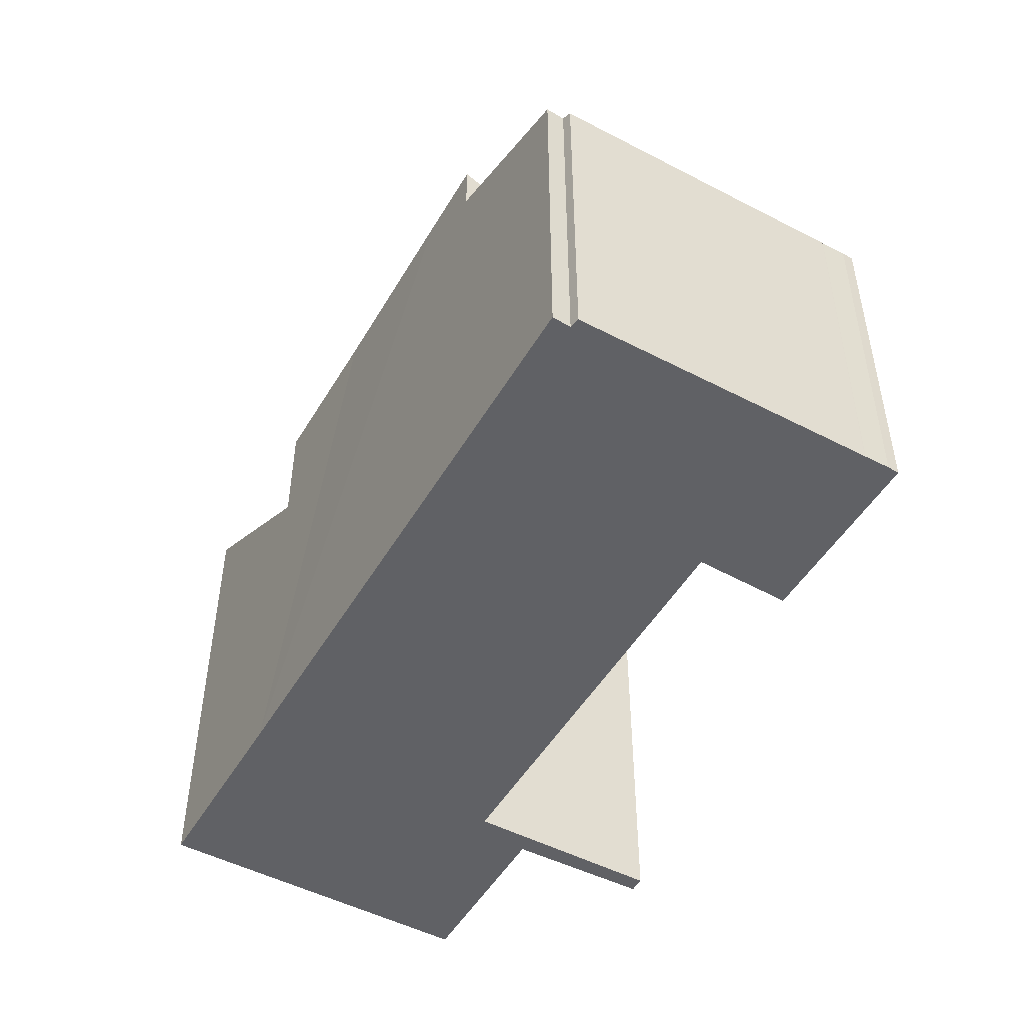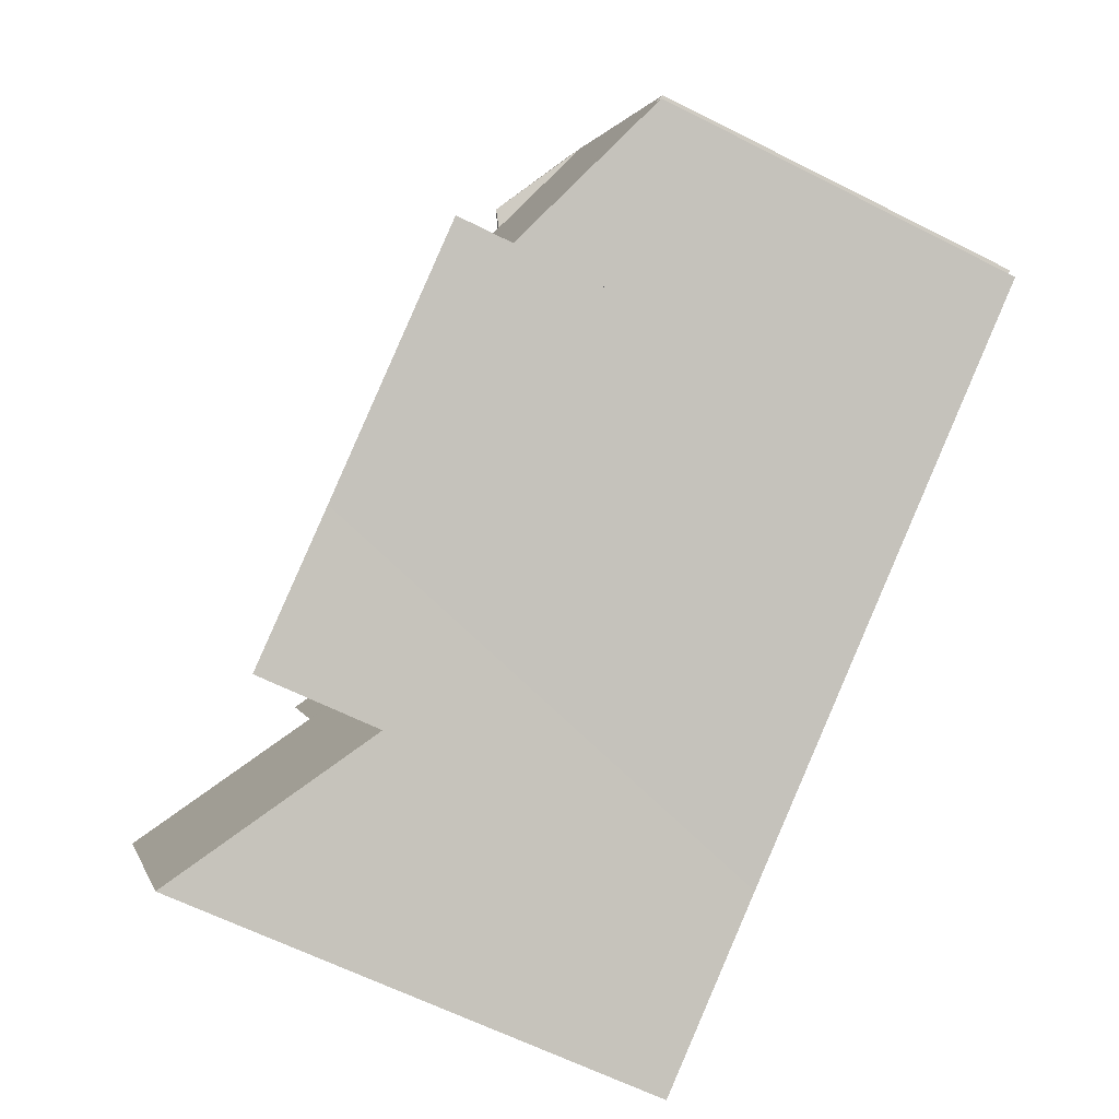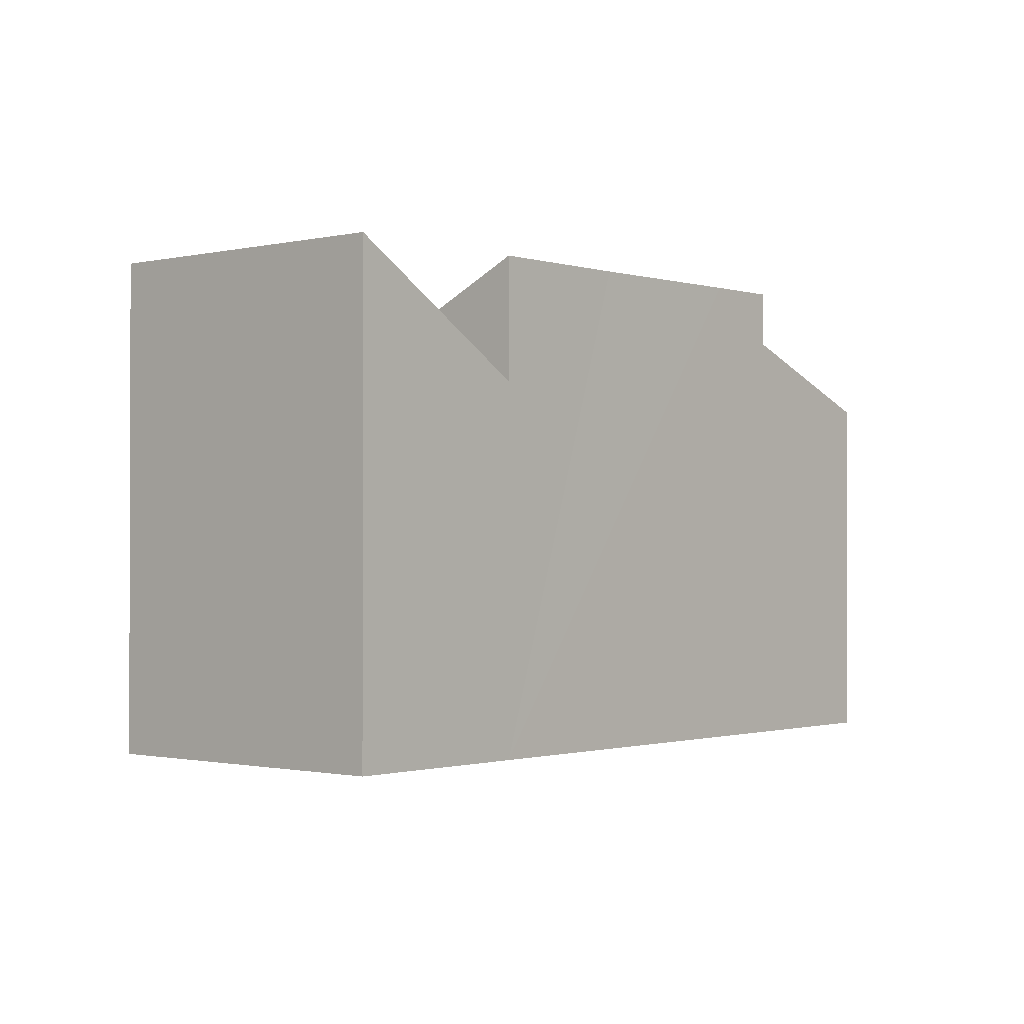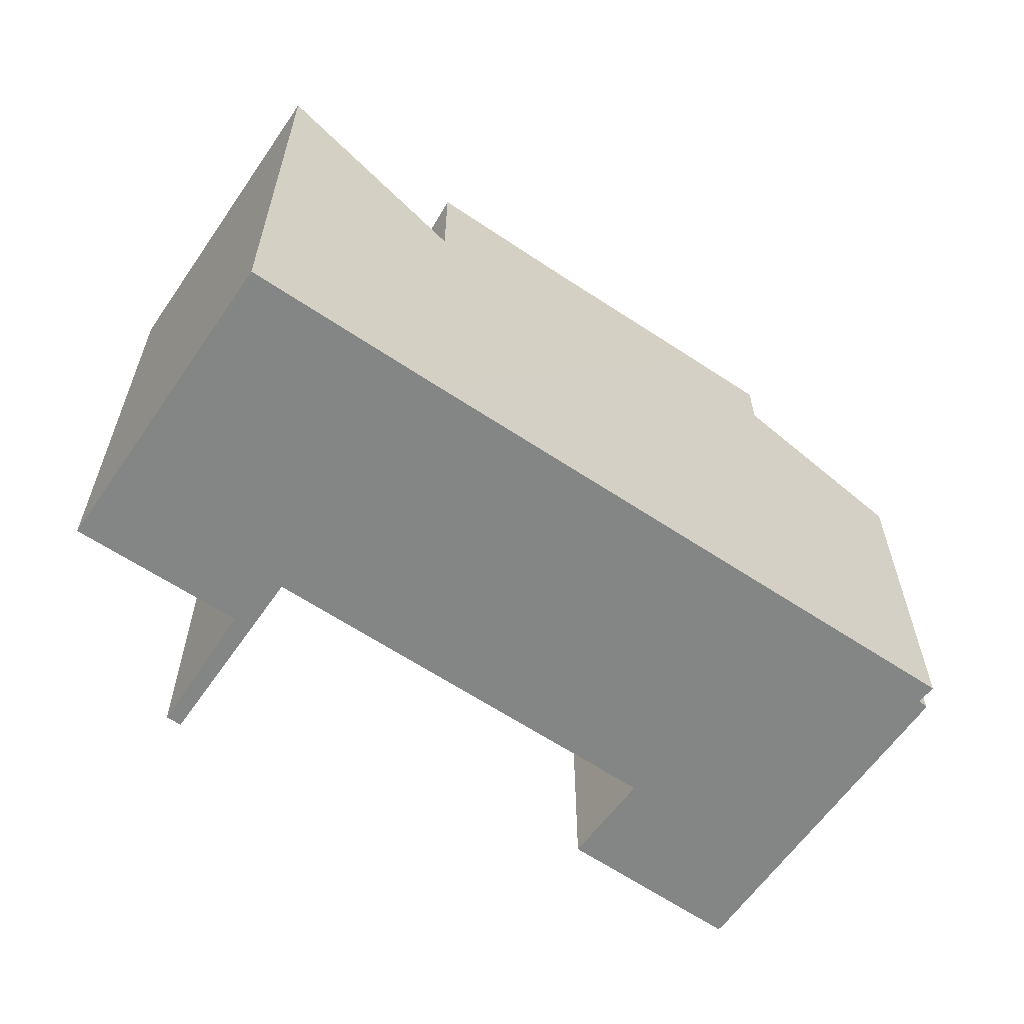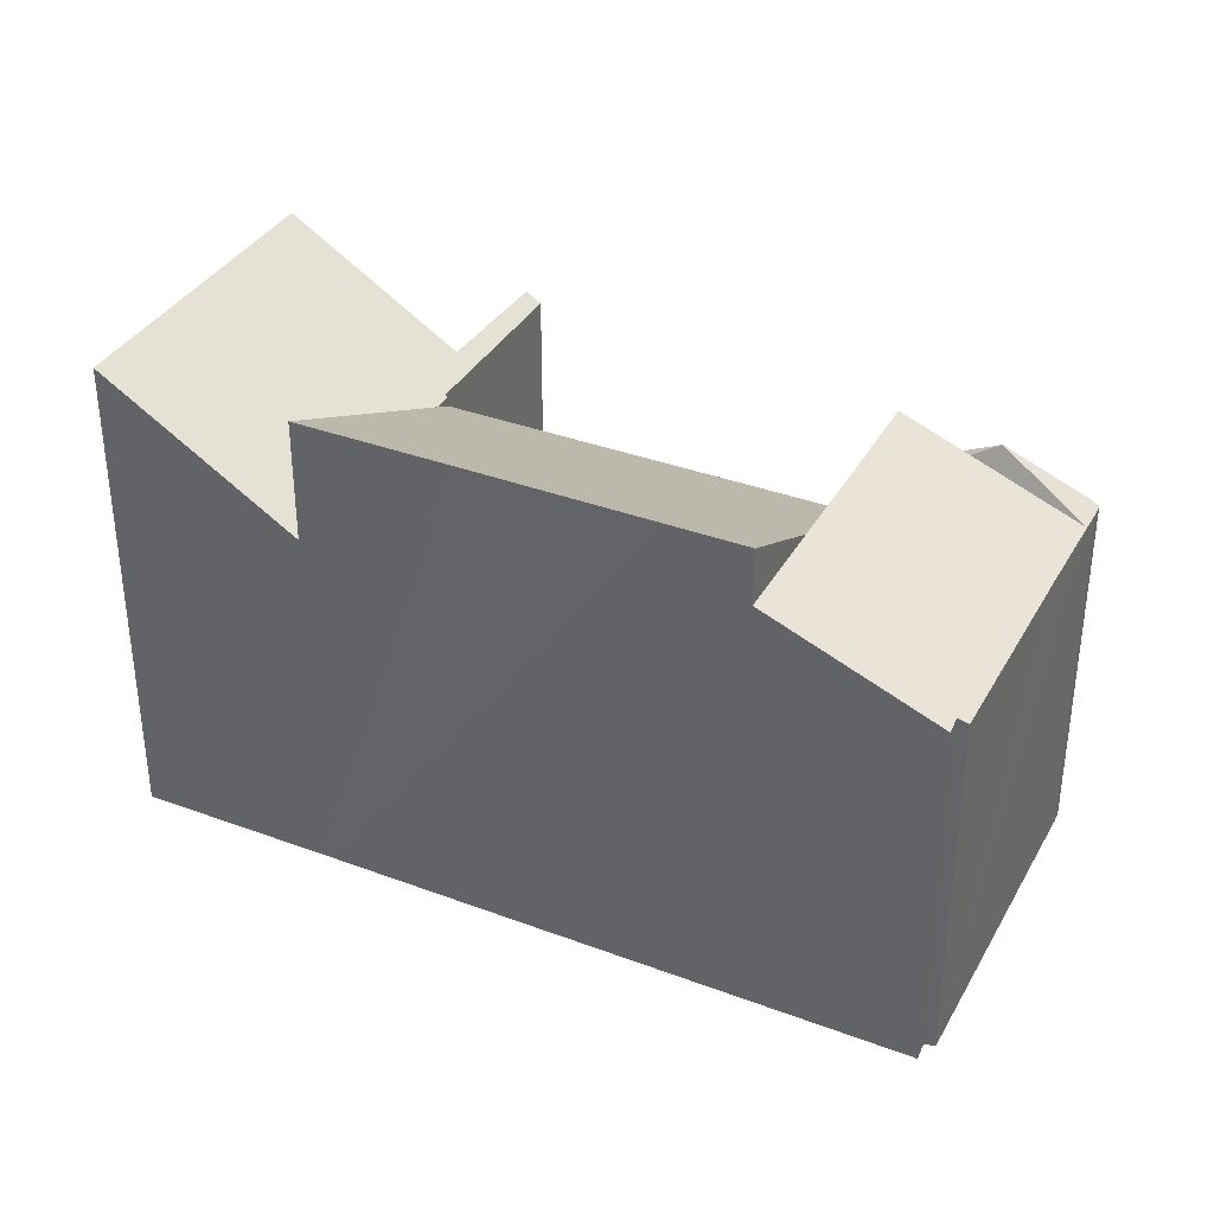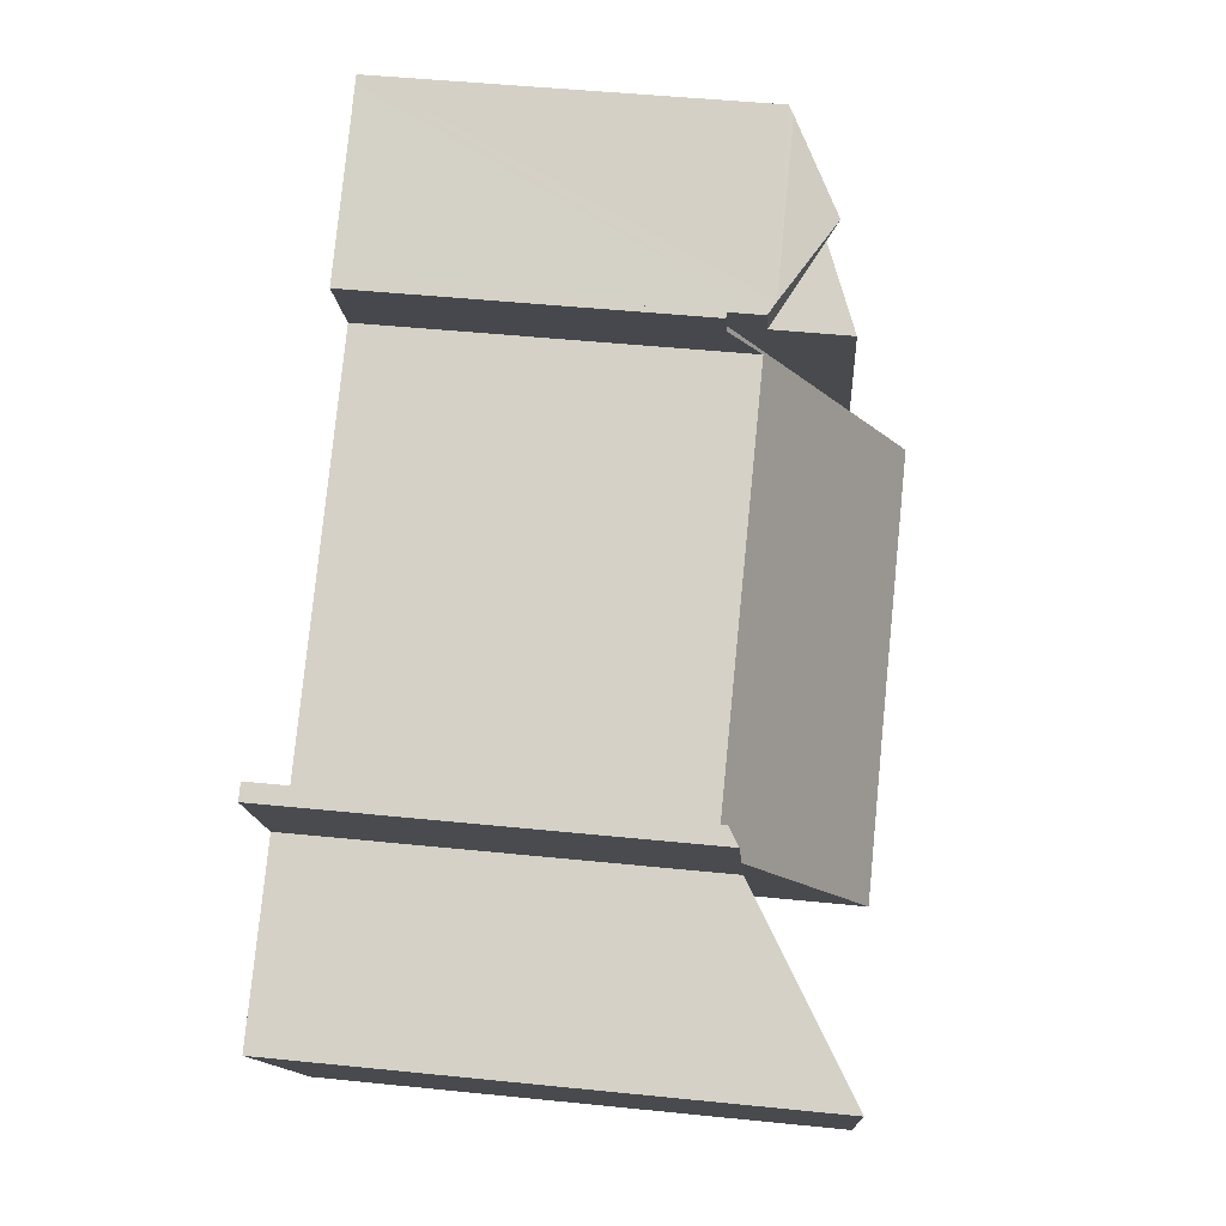
<metadata>
{"format":"obj","ext":"obj","renderer":"f3d","projection":"perspective","resolution":1024,"background":"white","views":[{"elev":-49.9,"azim":-90.1,"up":"+Y"},{"elev":-62.5,"azim":-117.2,"up":"+Z"},{"elev":-1.0,"azim":160.6,"up":"+Y"},{"elev":-61.6,"azim":175.2,"up":"+Y"},{"elev":35.9,"azim":-124.3,"up":"+Y"},{"elev":48.1,"azim":96.5,"up":"+Z"}]}
</metadata>
<code>
v  25.18 14 -2.407
v  25.27 14.06 -2.456
v  24.79 14 -3.091
v  20.11 14 -11.34
v  28.65 18.69 -11.76
v  26.74 18.69 -15.12
v  31.61 18.69 -6.549
v  31.86 18.69 -6.094
v  32.18 18.69 -5.535
v  32.92 18.69 -4.227
v  26.99 14.51 -0.883
v  26.41 14.06 -0.439
v  27.04 14.5 -0.794
v  29.54 14.44 3.827
v  29 14.06 4.125
v  25.27 1.504e-16 -2.456
v  29 -2.526e-16 4.125
v  26.41 2.688e-17 -0.439
v  20.11 6.943e-16 -11.34
v  25.18 1.474e-16 -2.407
v  24.79 1.893e-16 -3.091
v  29.54 -2.343e-16 3.827
v  32.92 2.588e-16 -4.227
v  26.99 5.407e-17 -0.883
v  27.04 4.862e-17 -0.794
v  26.74 9.258e-16 -15.12
v  32.18 3.389e-16 -5.535
v  31.86 3.732e-16 -6.094
v  31.61 4.01e-16 -6.549
v  28.65 7.202e-16 -11.76
v  7.025 14 12.27
v  6.488 13.8 12.06
v  6.736 13.81 12.44
v  5.996 13.8 11.19
v  9.357 15.74 10.14
v  12.36 14 9.167
v  12.75 13.74 8.936
v  12.06 13.74 7.719
v  5.984 13.74 11.17
v  5.996 -6.851e-16 11.19
v  5.984 -6.839e-16 11.17
v  6.488 -7.385e-16 12.06
v  6.736 -7.618e-16 12.44
v  7.025 -7.514e-16 12.27
v  12.36 -5.613e-16 9.167
v  12.75 -5.472e-16 8.936
v  12.06 -4.727e-16 7.719
v  12.2 12.47 7.636
v  12.75 12.47 8.936
v  12.93 12.47 8.833
v  12.06 12.47 7.719
v  10.99 13.62 5.65
v  25.18 13.61 -2.407
v  20.11 18.66 -11.34
v  7.914 16.57 0.501
v  14.88 18.66 -8.357
v  8.48 18.68 -4.776
v  5.764 18.69 -3.246
v  5.764 1.988e-16 -3.246
v  7.914 -3.068e-17 0.501
v  12.93 -5.409e-16 8.833
v  10.99 -3.46e-16 5.65
v  12.2 -4.676e-16 7.636
v  8.48 2.924e-16 -4.776
v  14.88 5.117e-16 -8.357
v  12.06 16.57 7.719
v  4.291 13.82 8.177
v  5.984 13.81 11.17
v  0.097 13.82 0.872
v  0.413 13.98 0.615
v  0 13.96 8.546e-16
v  5.764 16.57 -3.246
v  0.413 -3.766e-17 0.615
v  0 0 0
v  0.097 -5.339e-17 0.872
v  4.291 -5.007e-16 8.177
g defaultobject
f 1 2 3
f 4 5 6
f 5 4 7
f 7 4 3
f 7 3 8
f 8 3 9
f 9 3 10
f 10 3 11
f 11 3 2
f 11 2 12
f 11 12 13
f 13 12 14
f 14 12 15
f 16 12 2
f 12 16 15
f 15 16 17
f 17 16 18
f 19 3 4
f 3 19 1
f 1 19 20
f 20 19 21
f 15 22 14
f 22 15 17
f 11 23 10
f 23 11 24
f 1 16 2
f 16 1 20
f 22 13 14
f 13 22 11
f 11 22 24
f 24 22 25
f 23 9 10
f 9 23 8
f 8 23 7
f 7 23 5
f 5 23 6
f 6 23 26
f 26 23 27
f 26 27 28
f 26 28 29
f 26 29 30
f 26 4 6
f 4 26 19
f 30 19 26
f 19 30 29
f 19 29 21
f 21 29 28
f 21 28 27
f 21 27 23
f 21 23 24
f 21 24 16
f 16 24 18
f 18 24 25
f 18 25 22
f 18 22 17
f 20 21 16
f 31 32 33
f 32 31 34
f 34 31 35
f 31 36 35
f 37 35 36
f 35 37 38
f 34 38 39
f 38 34 35
f 39 40 34
f 40 39 41
f 40 32 34
f 32 40 42
f 32 43 33
f 43 32 42
f 33 36 31
f 36 33 43
f 36 43 37
f 37 43 44
f 37 44 45
f 37 45 46
f 46 38 37
f 38 46 47
f 47 39 38
f 39 47 41
f 47 40 41
f 40 47 42
f 42 47 43
f 43 47 44
f 44 47 45
f 45 47 46
f 48 49 50
f 49 48 51
f 3 52 53
f 52 3 54
f 52 51 48
f 51 52 55
f 55 52 54
f 55 54 56
f 55 56 57
f 55 57 58
f 59 55 58
f 55 59 51
f 51 59 49
f 49 59 46
f 46 59 60
f 46 60 47
f 46 50 49
f 50 46 61
f 62 53 52
f 53 62 20
f 61 48 50
f 48 62 52
f 62 48 61
f 62 61 63
f 3 19 54
f 19 3 53
f 19 53 20
f 19 20 21
f 19 56 54
f 56 19 57
f 57 19 58
f 58 19 64
f 58 64 59
f 64 19 65
f 19 21 65
f 64 65 21
f 59 64 21
f 60 59 21
f 62 60 21
f 47 60 62
f 20 62 21
f 63 47 62
f 61 47 63
f 46 47 61
f 66 67 68
f 67 66 69
f 69 66 55
f 69 55 70
f 70 55 71
f 71 55 72
f 71 73 70
f 73 71 74
f 75 67 69
f 67 75 68
f 68 75 41
f 41 75 76
f 73 69 70
f 69 73 75
f 59 71 72
f 71 59 74
f 68 47 66
f 47 68 41
f 47 55 66
f 55 47 72
f 72 47 59
f 59 47 60
f 76 47 41
f 47 76 60
f 60 76 75
f 60 75 59
f 59 75 73
f 59 73 74

</code>
